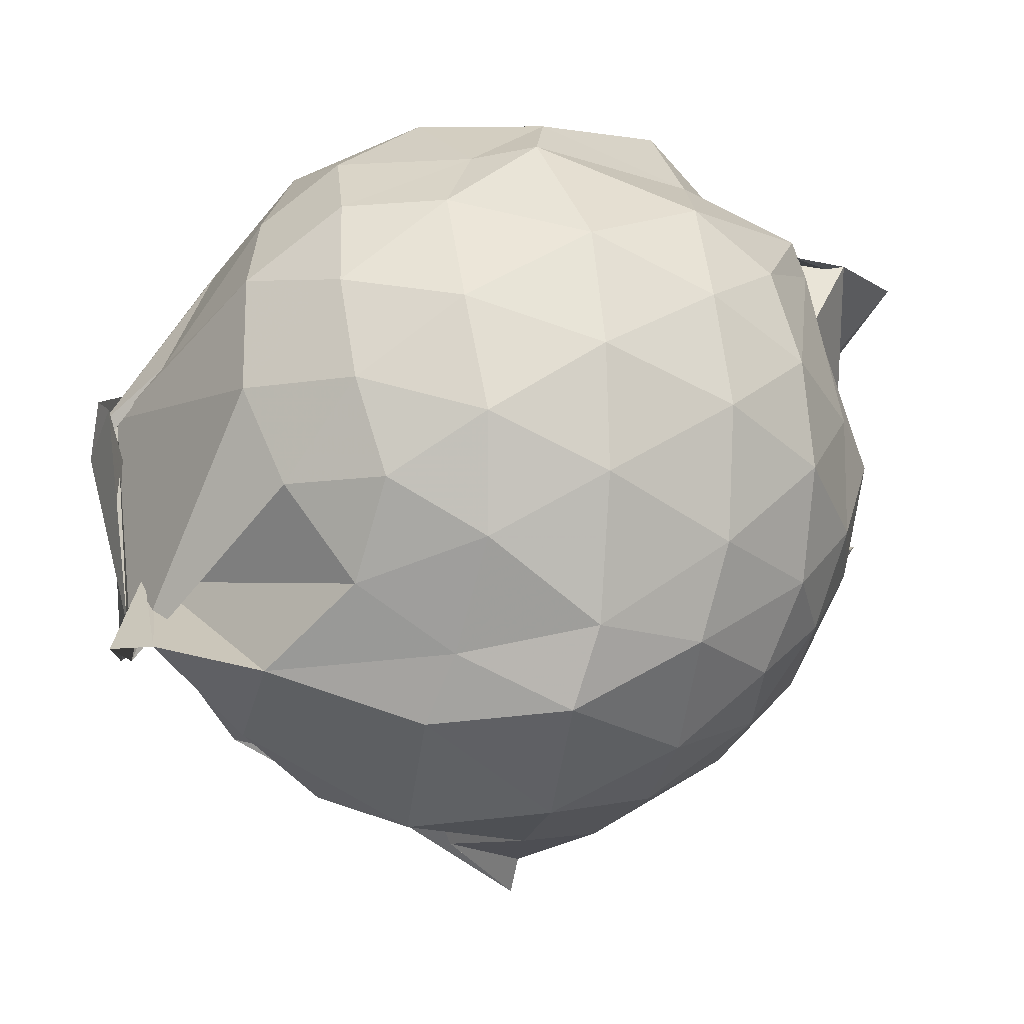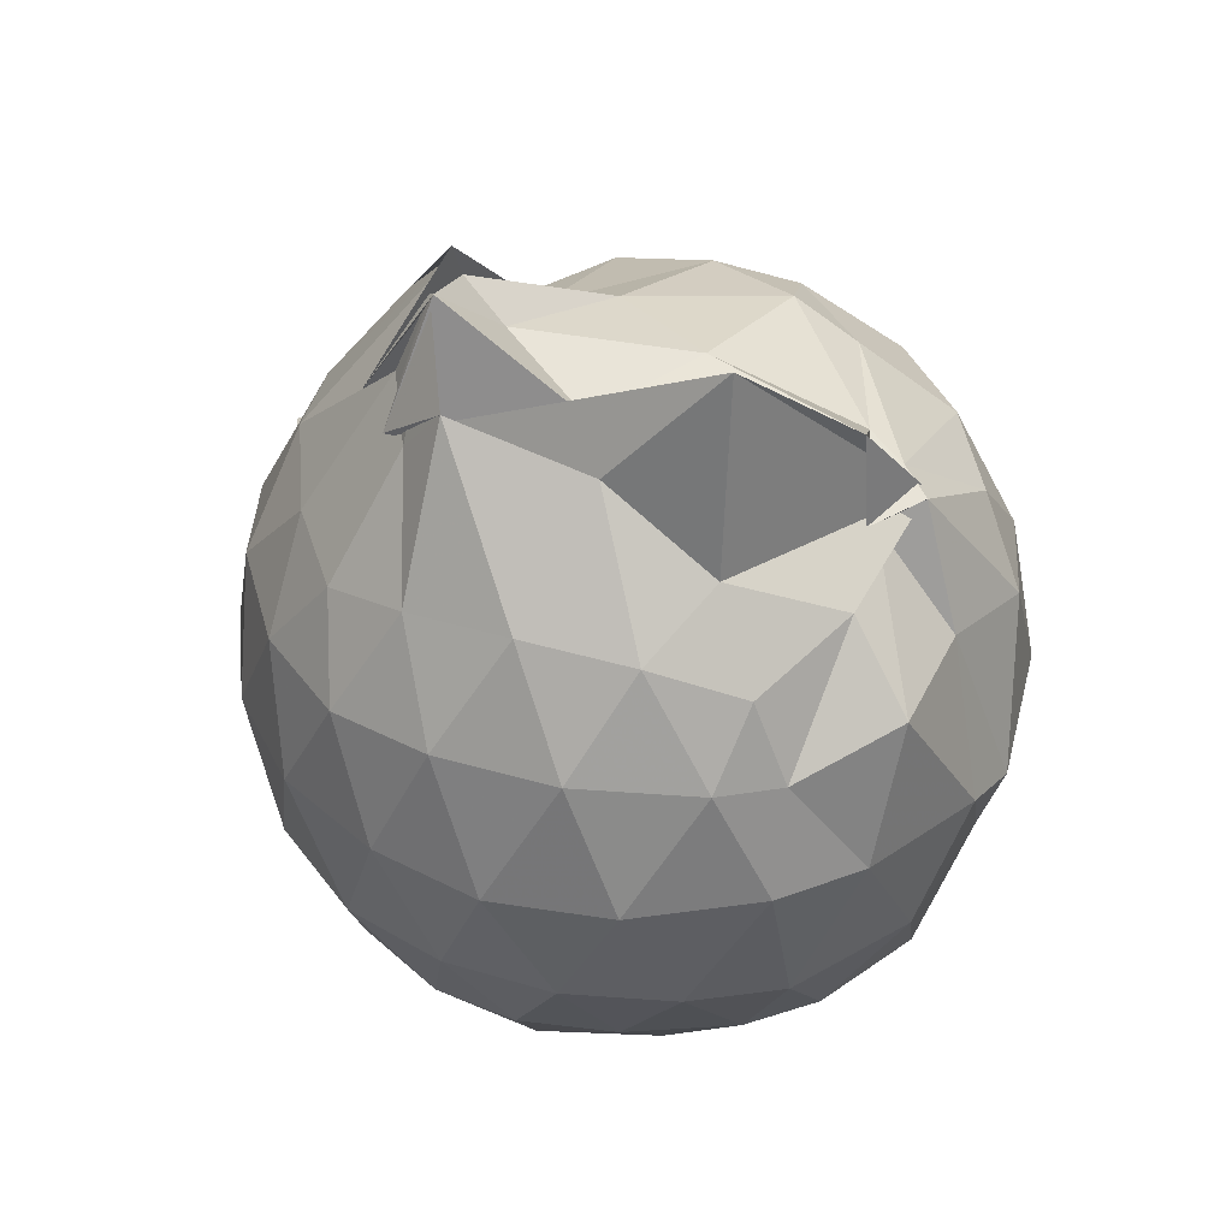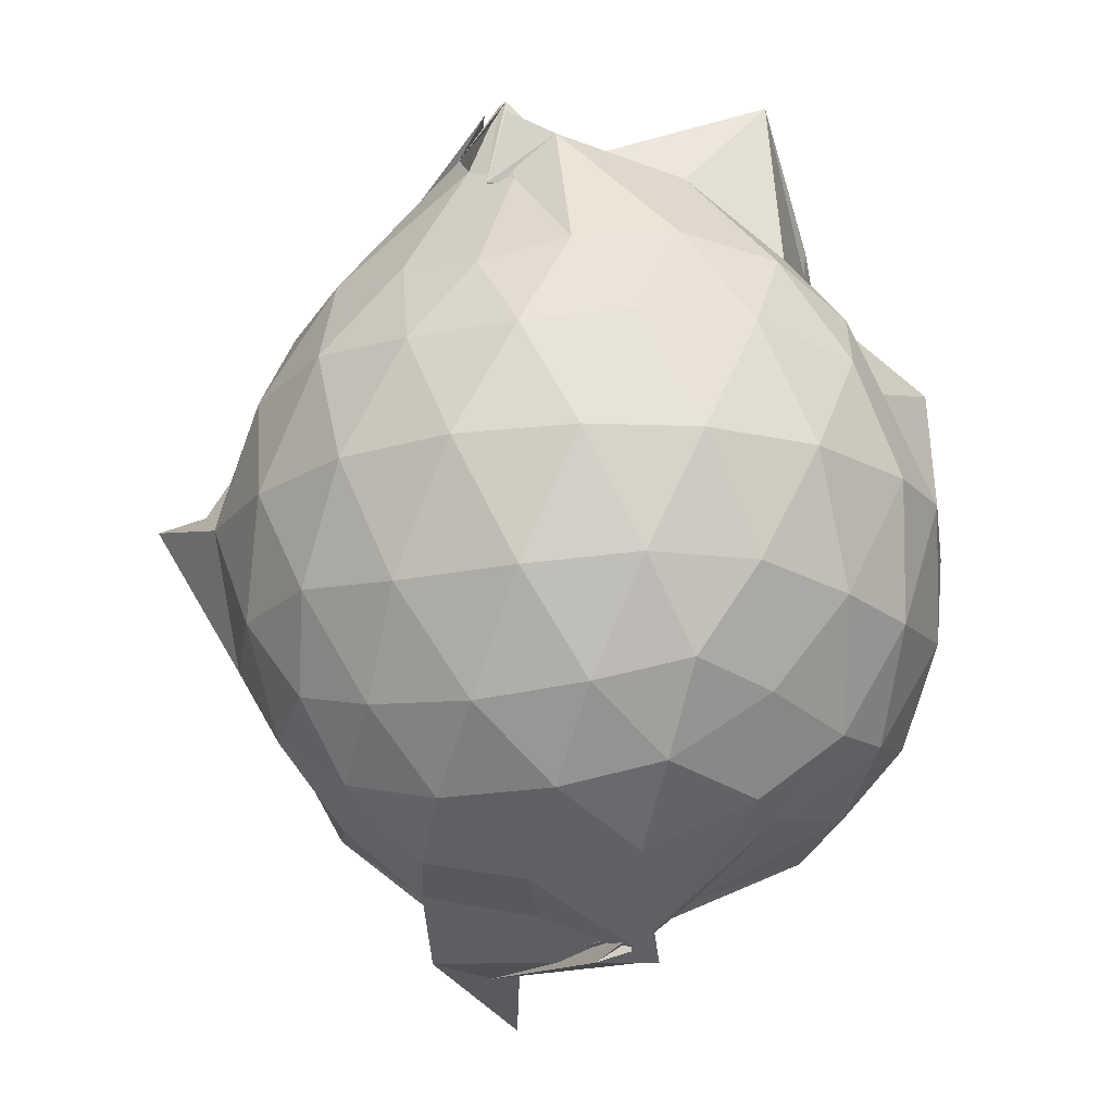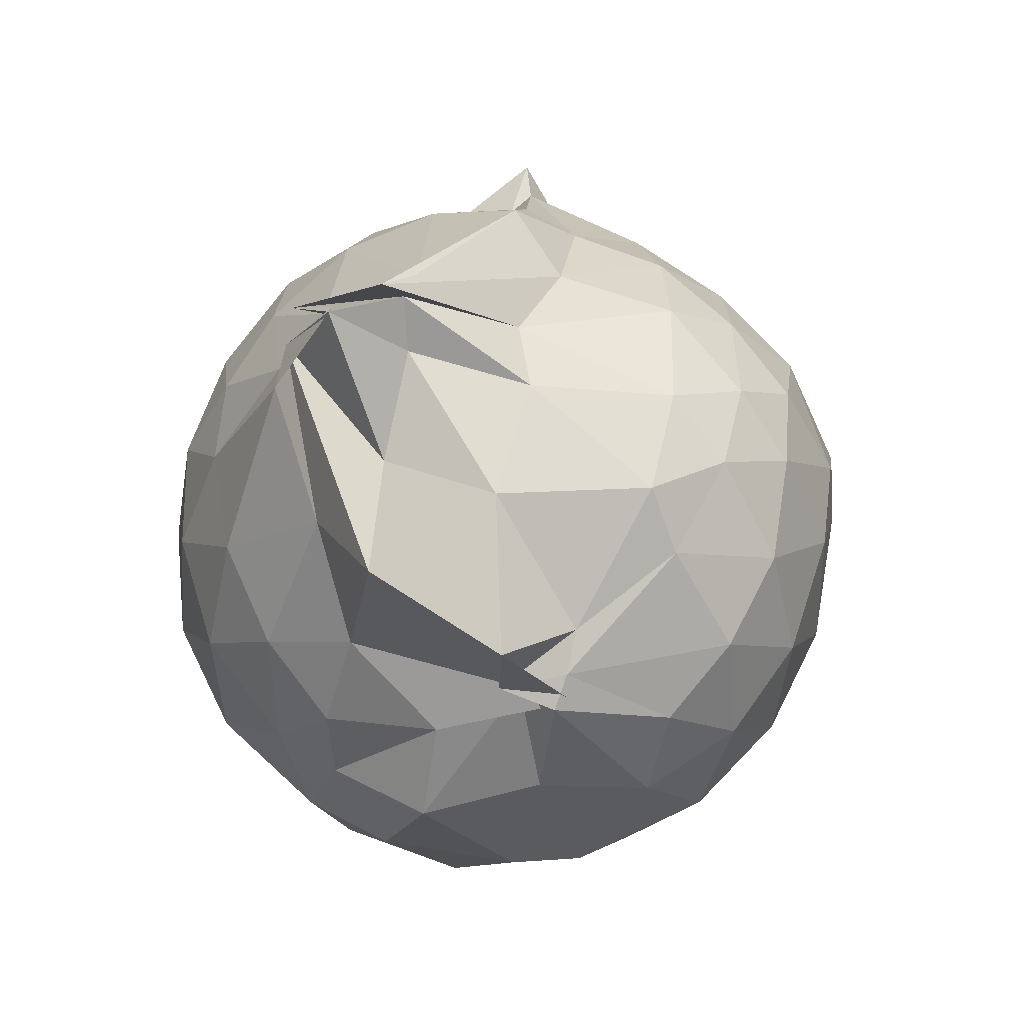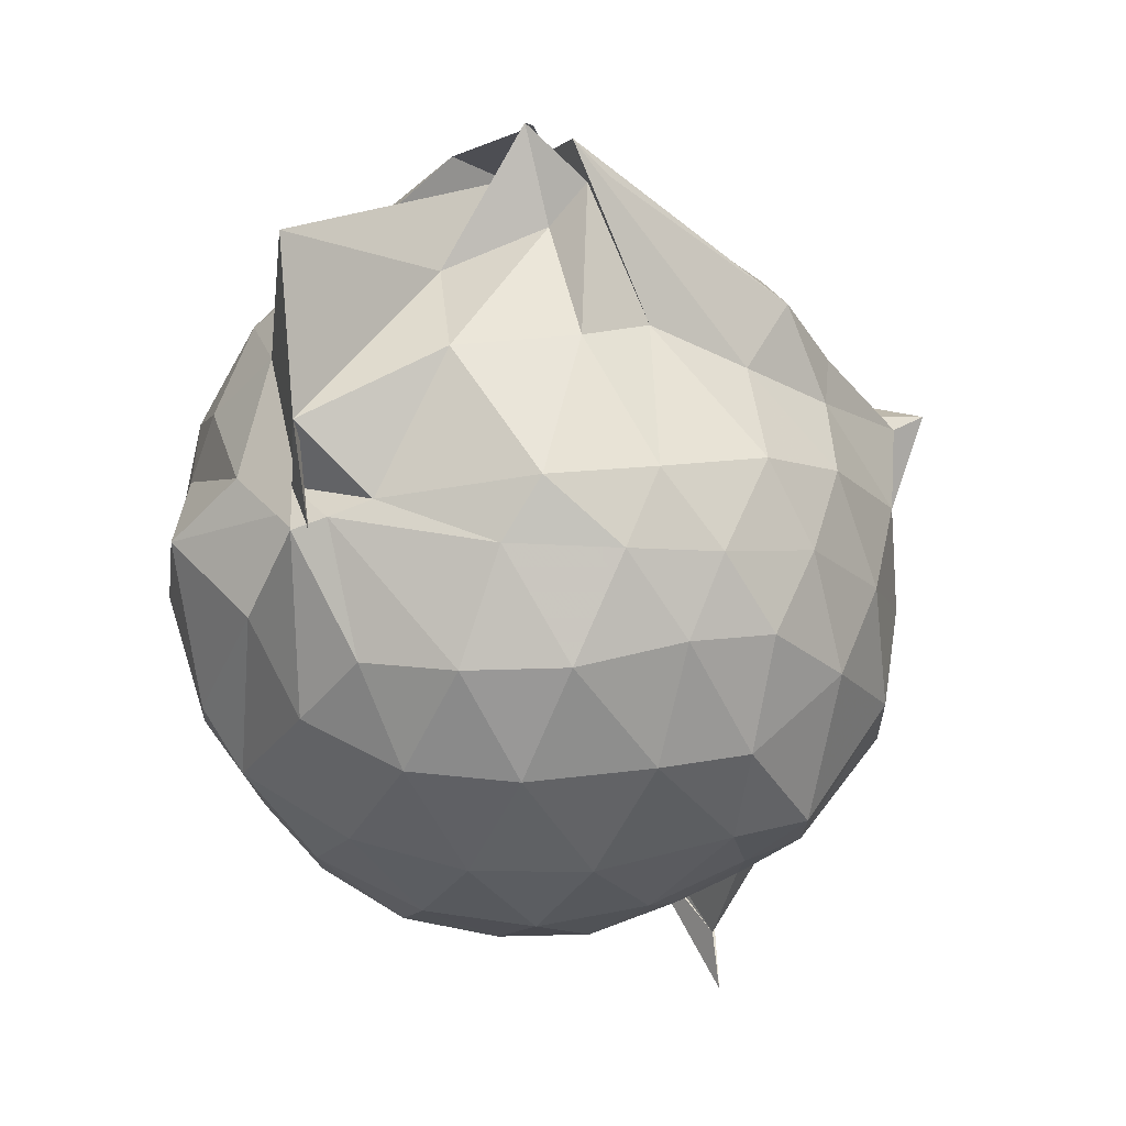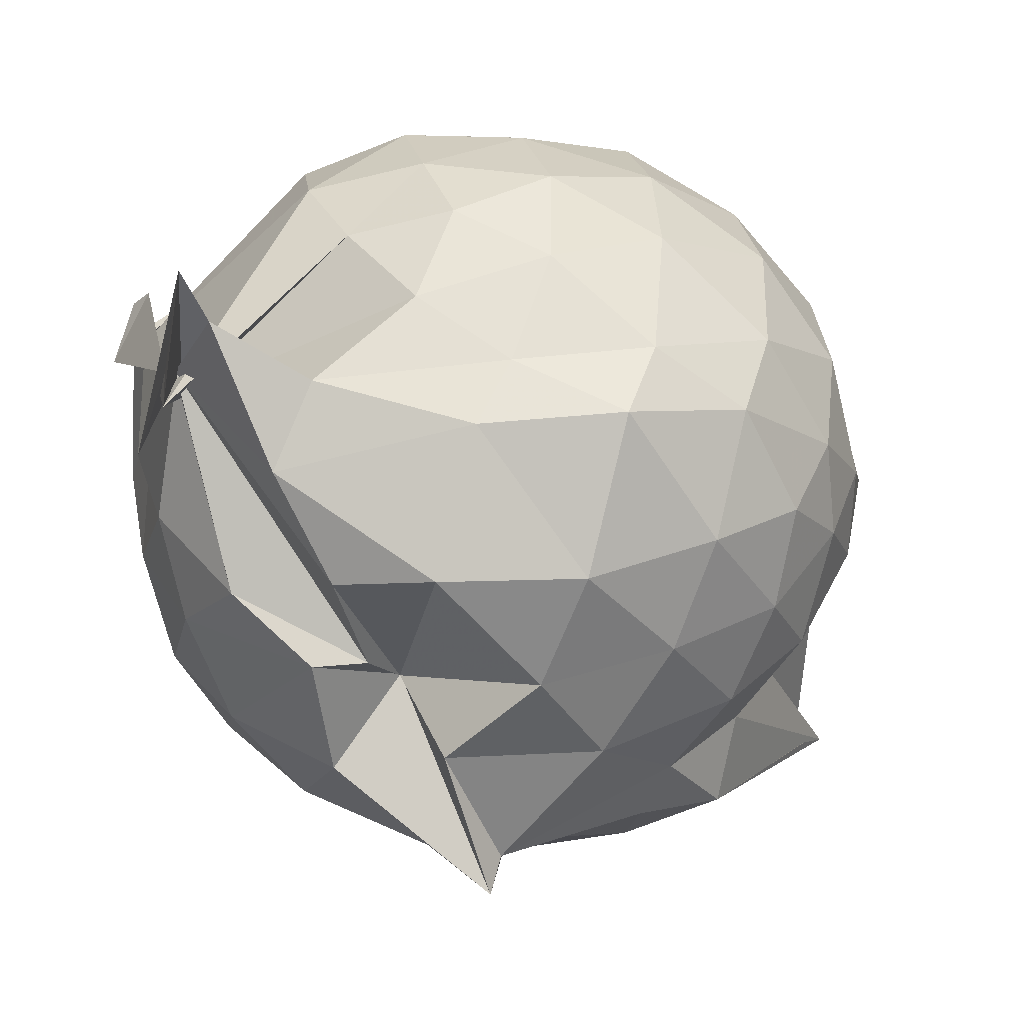
<metadata>
{"format":"obj","ext":"obj","renderer":"f3d","projection":"perspective","resolution":1024,"background":"white","views":[{"elev":-2.3,"azim":-106.3,"up":"+Y"},{"elev":40.0,"azim":146.8,"up":"+Z"},{"elev":-18.5,"azim":109.5,"up":"+Z"},{"elev":70.2,"azim":-161.2,"up":"+Z"},{"elev":50.3,"azim":-98.1,"up":"+Z"},{"elev":-46.4,"azim":-115.3,"up":"+Y"}]}
</metadata>
<code>
v 0.2891 -0.3593 1.676
v -0.07268 -0.1249 -0.2577
v 0.7827 -0.2808 1.255
v 0.7256 -0.06716 1.312
v 0.6004 0.1595 1.343
v 0.4214 0.3493 1.314
v 0.2299 0.467 1.224
v -0.04757 0.4229 1.296
v -0.213 0.2735 1.357
v -0.3152 0.3096 1.402
v -0.5809 0.1926 1.238
v -0.6681 -0.02405 1.281
v -0.7069 -0.2726 1.296
v -0.6615 -0.5403 1.284
v -0.6106 -0.751 1.208
v -0.4139 -0.8755 1.25
v -0.1836 -0.9784 1.252
v 0.06281 -1.004 1.219
v 0.2132 -1.041 1.212
v 0.4304 -0.9131 1.286
v 0.6028 -0.7216 1.331
v 0.7273 -0.4915 1.296
v 0.8663 -0.1467 1.051
v 0.7779 0.1082 1.08
v 0.6064 0.3448 1.086
v 0.3559 0.509 1.06
v 0.1928 0.5442 1.032
v -0.06803 0.5957 1.119
v -0.3207 0.4307 1.116
v -0.5786 0.3356 1.05
v -0.7436 0.1176 1.033
v -0.823 -0.1409 1.049
v -0.8202 -0.4503 1.039
v -0.777 -0.6768 0.9882
v -0.5892 -0.9242 0.999
v -0.3532 -1.058 1.006
v -0.07512 -1.162 0.9621
v 0.269 -1.253 0.8638
v 0.3013 -1.171 0.8929
v 0.6167 -0.9169 1.043
v 0.7779 -0.6839 1.073
v 0.8622 -0.4227 1.049
v 0.8716 0.004064 0.7778
v 0.7581 0.2593 0.7789
v 0.5498 0.4668 0.7824
v 0.2579 0.5969 0.7865
v 0.03638 0.6321 0.7892
v -0.296 0.5715 0.7607
v -0.4566 0.4908 0.696
v -0.7151 0.2542 0.7482
v -0.8383 -0.009694 0.741
v -0.8787 -0.2978 0.737
v -0.8265 -0.6381 0.7316
v -0.7743 -0.8286 0.6842
v -0.4895 -1.076 0.7203
v -0.2169 -1.163 0.7342
v 0.07179 -1.192 0.6275
v 0.3105 -1.34 0.8561
v 0.497 -1.083 0.7731
v 0.7353 -0.849 0.7601
v 0.8715 -0.5807 0.7695
v 0.9196 -0.2878 0.7733
v 0.7845 0.1252 0.4937
v 0.628 0.3447 0.4984
v 0.4023 0.4897 0.4697
v 0.1798 0.5711 0.4529
v -0.134 0.5848 0.4907
v -0.4051 0.4632 0.5498
v -0.5574 0.3384 0.45
v -0.741 0.0975 0.442
v -0.8406 -0.1662 0.4685
v -0.8237 -0.4431 0.4737
v -0.7037 -0.7026 0.4319
v -0.6255 -0.8625 0.3824
v -0.3682 -1.112 0.4062
v 0.1065 -0.9453 0.5224
v 0.1296 -0.9173 0.5331
v 0.3283 -1.085 0.4533
v 0.6096 -0.9298 0.4838
v 0.7805 -0.7075 0.4935
v 0.8606 -0.4459 0.4631
v 0.8656 -0.1428 0.4674
v 0.6429 0.1951 0.2839
v 0.4498 0.318 0.2423
v 0.1861 0.4156 0.1962
v 0.003801 0.4611 0.2069
v -0.2499 0.4607 0.2617
v -0.4446 0.3299 0.2276
v -0.5977 0.1406 0.1912
v -0.6928 -0.08718 0.2043
v -0.7532 -0.3108 0.2602
v -0.6607 -0.5461 0.2127
v -0.4897 -0.7428 0.04165
v -0.3275 -0.8942 0.02333
v -0.2037 -1.049 0.2262
v 0.04131 -1.004 0.4153
v 0.07421 -1.04 0.2901
v 0.4501 -0.9107 0.2278
v 0.6352 -0.7718 0.2814
v 0.7133 -0.5644 0.2247
v 0.7487 -0.2985 0.2009
v 0.7204 -0.02753 0.2281
v 0.5982 -0.2595 1.554
v 0.5616 -0.1645 1.677
v 0.3592 0.1041 1.603
v 0.2097 0.3125 1.418
v -0.3508 0.2699 1.384
v -0.1674 0.2964 1.382
v -0.3175 0.2248 1.437
v -0.475 -0.1457 1.471
v -0.5178 -0.4172 1.459
v -0.4974 -0.6456 1.384
v -0.2634 -0.7868 1.417
v 0.03757 -0.7953 1.399
v 0.205 -0.9242 1.429
v 0.3206 -0.512 1.78
v 0.528 -0.406 1.629
v 0.4698 -0.3499 1.828
v 0.6063 -0.329 1.549
v 0.1545 0.2608 1.874
v -0.1679 0.2765 1.606
v -0.3052 0.1185 1.467
v -0.374 -0.253 1.569
v -0.3475 -0.5199 1.524
v 0.07404 -0.5649 1.539
v 0.3717 -0.4267 1.866
v 0.6107 -0.3991 1.619
v 0.4728 -0.3292 1.839
v 0.2621 -0.09977 1.595
v -0.02871 -0.08966 1.645
v -0.01455 -0.3923 1.621
v 0.3315 -0.4557 1.766
v 0.5289 0.09146 0.08371
v 0.2735 0.2284 0.03884
v 0.106 0.2268 0.02581
v -0.1981 0.3157 0.0855
v -0.3705 0.1581 0.01862
v -0.5152 -0.1042 -0.01535
v -0.5906 -0.3235 0.0648
v -0.1414 -0.5368 -0.1561
v -0.5047 -0.6864 -0.213
v -0.268 -0.6048 -0.2131
v 0.0434 -0.9207 0.07019
v 0.2841 -0.8063 0.03698
v 0.5289 -0.699 0.089
v 0.5777 -0.4472 0.02797
v 0.5818 -0.1574 0.0293
v 0.3364 -0.03494 -0.07483
v 0.06615 -0.1486 -0.2563
v -0.02987 -0.0174 -0.1223
v 0.0766 -0.1369 -0.2173
v -0.2577 -0.7226 -0.2259
v -0.614 -0.6902 -0.3247
v -0.1819 -0.5217 -0.187
v 0.1275 -0.665 -0.1031
v 0.3557 -0.5701 -0.0707
v 0.355 -0.3096 -0.1254
v -0.006475 -0.1016 -0.2741
v 0.07958 -0.2368 -0.2806
v -0.285 -0.6407 -0.2406
v -0.09513 -0.7248 -0.2282
v 0.08418 -0.373 -0.1631
f 3 23 4
f 4 23 24
f 4 24 5
f 5 24 25
f 5 25 6
f 6 25 26
f 6 26 7
f 7 26 27
f 7 27 8
f 8 27 28
f 8 28 9
f 9 28 29
f 9 29 10
f 10 29 30
f 10 30 11
f 11 30 31
f 11 31 12
f 12 31 32
f 12 32 13
f 13 32 33
f 13 33 14
f 14 33 34
f 14 34 15
f 15 34 35
f 15 35 16
f 16 35 36
f 16 36 17
f 17 36 37
f 17 37 18
f 18 37 38
f 18 38 19
f 19 38 39
f 19 39 20
f 20 39 40
f 20 40 21
f 21 40 41
f 21 41 22
f 22 41 42
f 22 42 3
f 3 42 23
f 23 43 24
f 24 43 44
f 24 44 25
f 25 44 45
f 25 45 26
f 26 45 46
f 26 46 27
f 27 46 47
f 27 47 28
f 28 47 48
f 28 48 29
f 29 48 49
f 29 49 30
f 30 49 50
f 30 50 31
f 31 50 51
f 31 51 32
f 32 51 52
f 32 52 33
f 33 52 53
f 33 53 34
f 34 53 54
f 34 54 35
f 35 54 55
f 35 55 36
f 36 55 56
f 36 56 37
f 37 56 57
f 37 57 38
f 38 57 58
f 38 58 39
f 39 58 59
f 39 59 40
f 40 59 60
f 40 60 41
f 41 60 61
f 41 61 42
f 42 61 62
f 42 62 23
f 23 62 43
f 43 63 44
f 44 63 64
f 44 64 45
f 45 64 65
f 45 65 46
f 46 65 66
f 46 66 47
f 47 66 67
f 47 67 48
f 48 67 68
f 48 68 49
f 49 68 69
f 49 69 50
f 50 69 70
f 50 70 51
f 51 70 71
f 51 71 52
f 52 71 72
f 52 72 53
f 53 72 73
f 53 73 54
f 54 73 74
f 54 74 55
f 55 74 75
f 55 75 56
f 56 75 76
f 56 76 57
f 57 76 77
f 57 77 58
f 58 77 78
f 58 78 59
f 59 78 79
f 59 79 60
f 60 79 80
f 60 80 61
f 61 80 81
f 61 81 62
f 62 81 82
f 62 82 43
f 43 82 63
f 63 83 64
f 64 83 84
f 64 84 65
f 65 84 85
f 65 85 66
f 66 85 86
f 66 86 67
f 67 86 87
f 67 87 68
f 68 87 88
f 68 88 69
f 69 88 89
f 69 89 70
f 70 89 90
f 70 90 71
f 71 90 91
f 71 91 72
f 72 91 92
f 72 92 73
f 73 92 93
f 73 93 74
f 74 93 94
f 74 94 75
f 75 94 95
f 75 95 76
f 76 95 96
f 76 96 77
f 77 96 97
f 77 97 78
f 78 97 98
f 78 98 79
f 79 98 99
f 79 99 80
f 80 99 100
f 80 100 81
f 81 100 101
f 81 101 82
f 82 101 102
f 82 102 63
f 63 102 83
f 103 104 118
f 104 119 118
f 104 105 119
f 105 120 119
f 105 106 120
f 106 107 120
f 107 121 120
f 107 108 121
f 108 122 121
f 108 109 122
f 109 110 122
f 110 123 122
f 110 111 123
f 111 124 123
f 111 112 124
f 112 113 124
f 113 125 124
f 113 114 125
f 114 126 125
f 114 115 126
f 115 116 126
f 116 127 126
f 116 117 127
f 117 118 127
f 117 103 118
f 118 119 128
f 119 129 128
f 119 120 129
f 120 121 129
f 121 130 129
f 121 122 130
f 122 123 130
f 123 131 130
f 123 124 131
f 124 125 131
f 125 132 131
f 125 126 132
f 126 127 132
f 127 128 132
f 127 118 128
f 133 148 134
f 134 148 149
f 134 149 135
f 135 149 150
f 135 150 136
f 136 150 137
f 137 150 151
f 137 151 138
f 138 151 152
f 138 152 139
f 139 152 140
f 140 152 153
f 140 153 141
f 141 153 154
f 141 154 142
f 142 154 143
f 143 154 155
f 143 155 144
f 144 155 156
f 144 156 145
f 145 156 146
f 146 156 157
f 146 157 147
f 147 157 148
f 147 148 133
f 148 158 149
f 149 158 159
f 149 159 150
f 150 159 151
f 151 159 160
f 151 160 152
f 152 160 153
f 153 160 161
f 153 161 154
f 154 161 155
f 155 161 162
f 155 162 156
f 156 162 157
f 157 162 158
f 157 158 148
f 3 4 103
f 103 4 104
f 4 5 104
f 104 5 105
f 5 6 105
f 105 6 106
f 6 7 106
f 7 8 106
f 106 8 107
f 8 9 107
f 107 9 108
f 9 10 108
f 108 10 109
f 10 11 109
f 11 12 109
f 109 12 110
f 12 13 110
f 110 13 111
f 13 14 111
f 111 14 112
f 14 15 112
f 15 16 112
f 112 16 113
f 16 17 113
f 113 17 114
f 17 18 114
f 114 18 115
f 18 19 115
f 19 20 115
f 115 20 116
f 20 21 116
f 116 21 117
f 21 22 117
f 117 22 103
f 22 3 103
f 83 133 84
f 84 133 134
f 84 134 85
f 85 134 135
f 85 135 86
f 86 135 136
f 86 136 87
f 87 136 88
f 88 136 137
f 88 137 89
f 89 137 138
f 89 138 90
f 90 138 139
f 90 139 91
f 91 139 92
f 92 139 140
f 92 140 93
f 93 140 141
f 93 141 94
f 94 141 142
f 94 142 95
f 95 142 96
f 96 142 143
f 96 143 97
f 97 143 144
f 97 144 98
f 98 144 145
f 98 145 99
f 99 145 100
f 100 145 146
f 100 146 101
f 101 146 147
f 101 147 102
f 102 147 133
f 102 133 83
f 128 129 1
f 129 130 1
f 130 131 1
f 131 132 1
f 132 128 1
f 159 158 2
f 160 159 2
f 161 160 2
f 162 161 2
f 158 162 2

</code>
